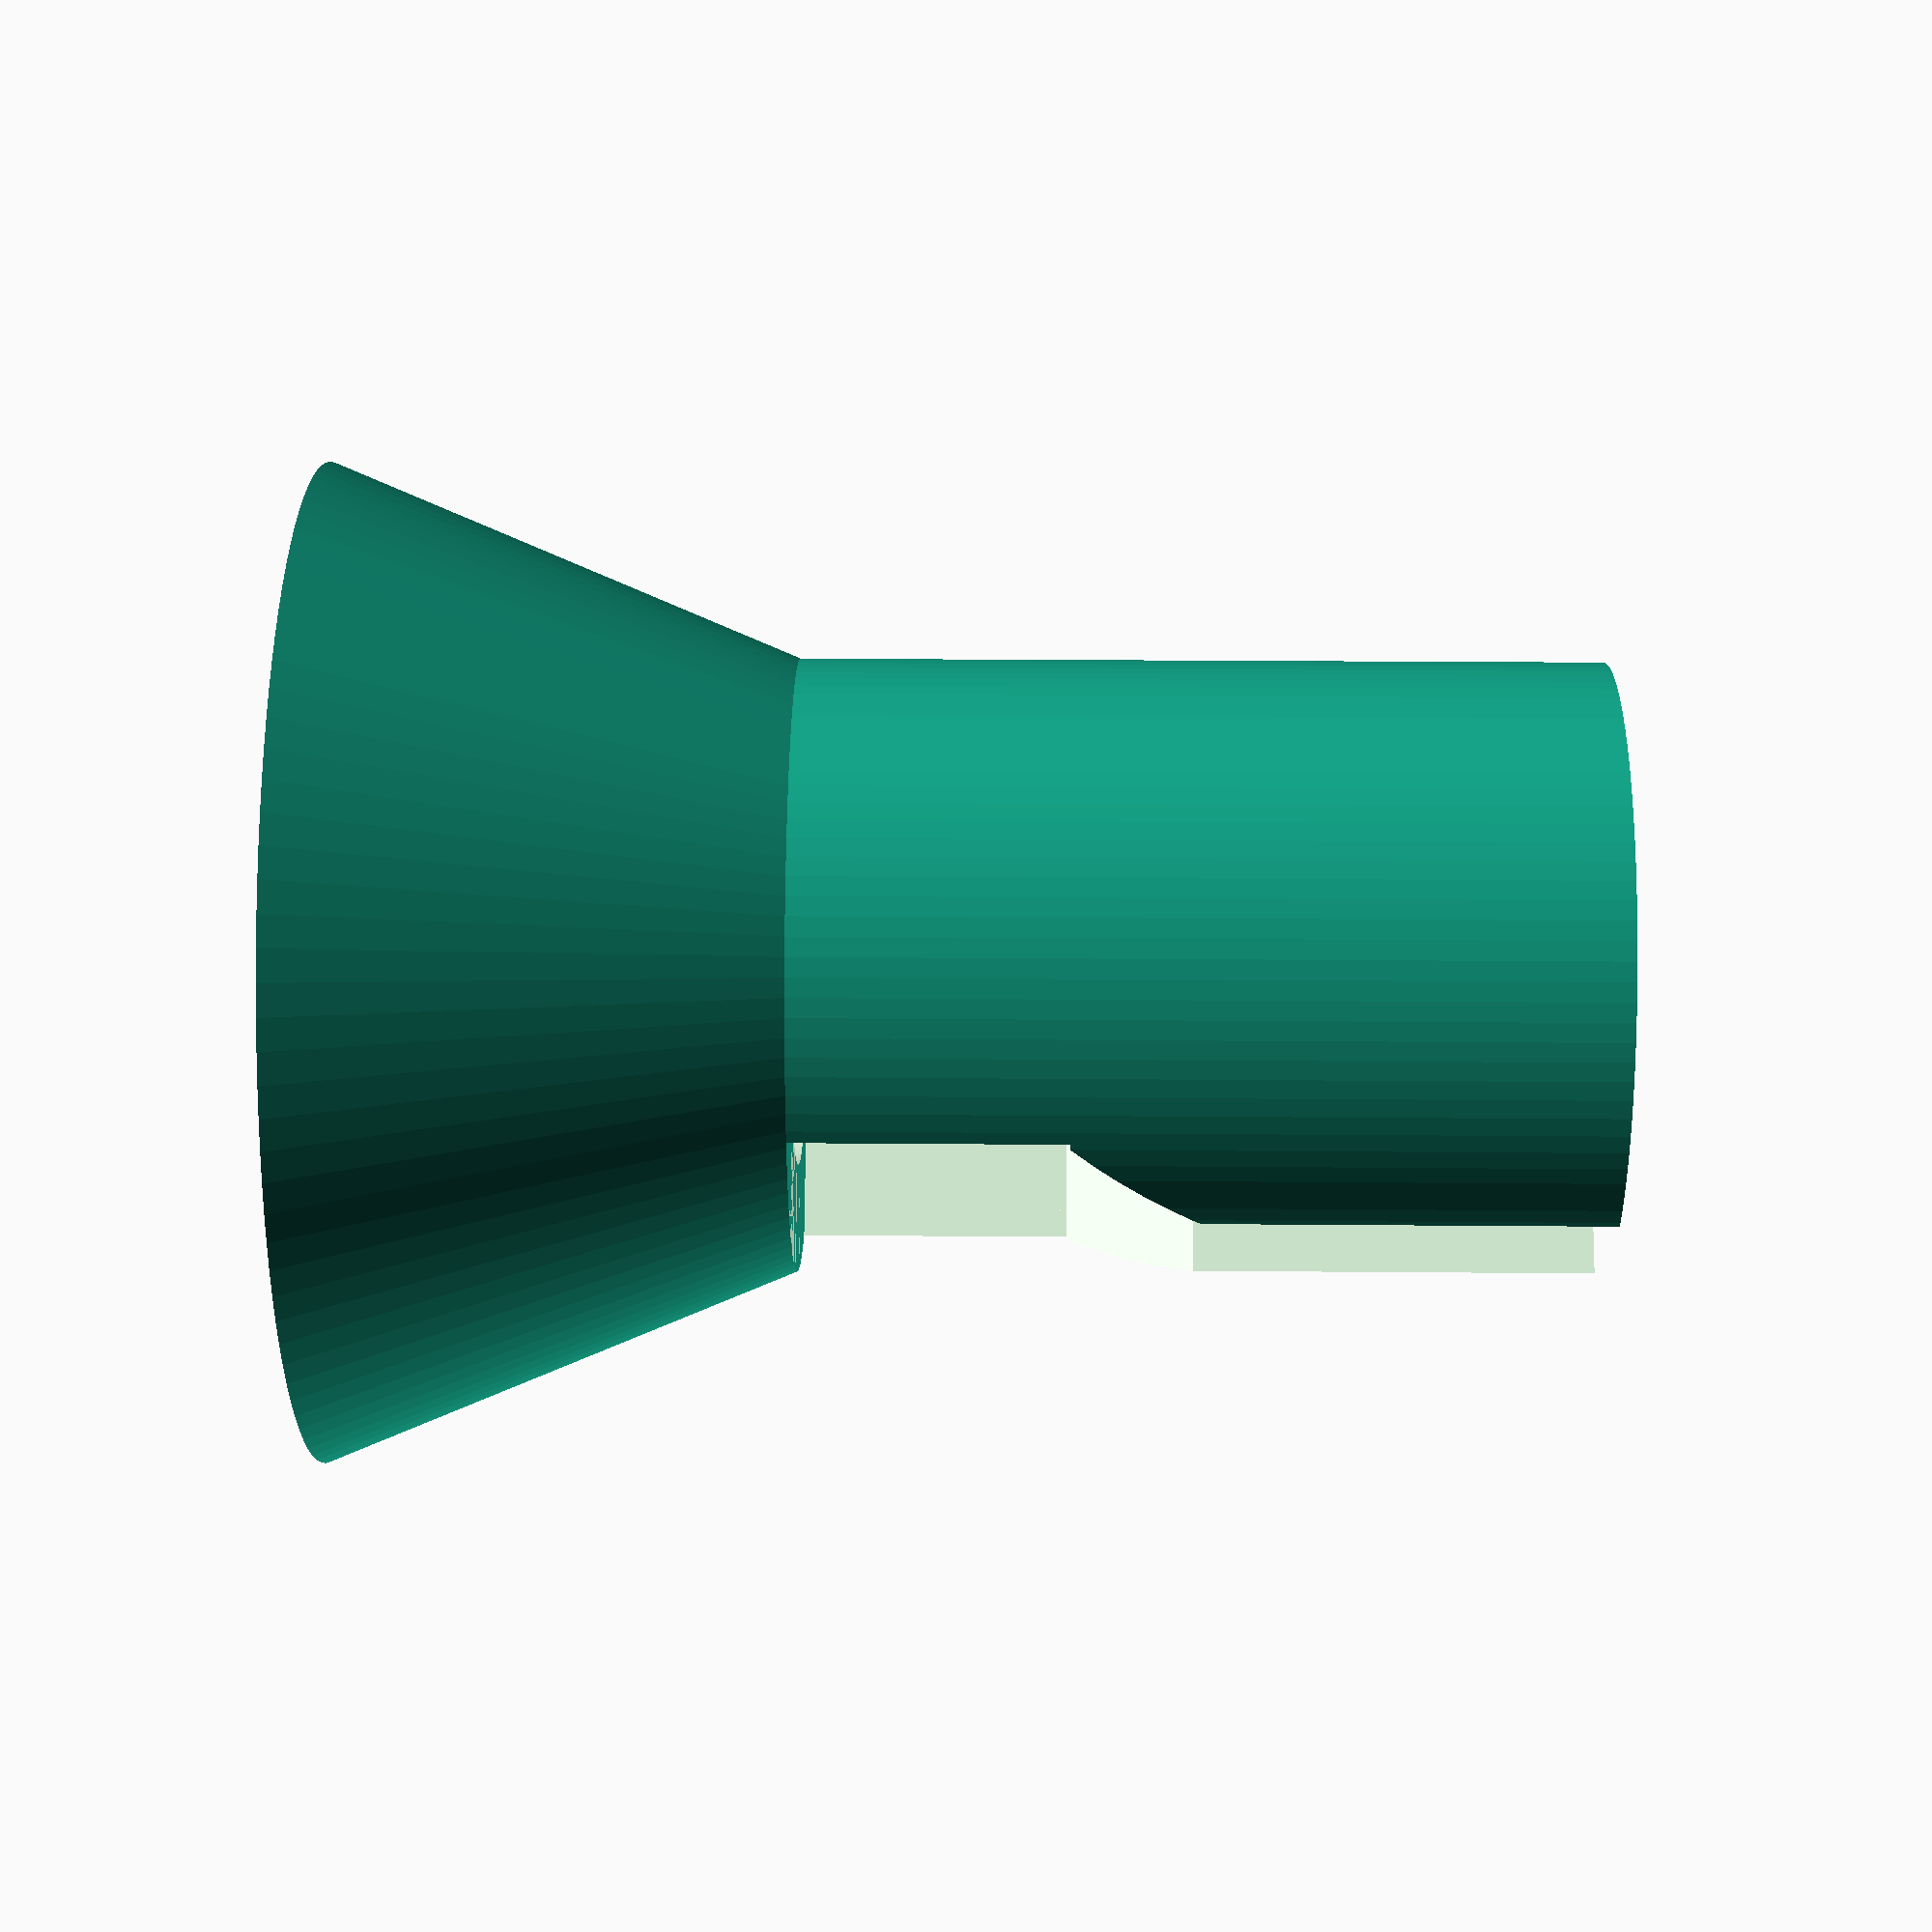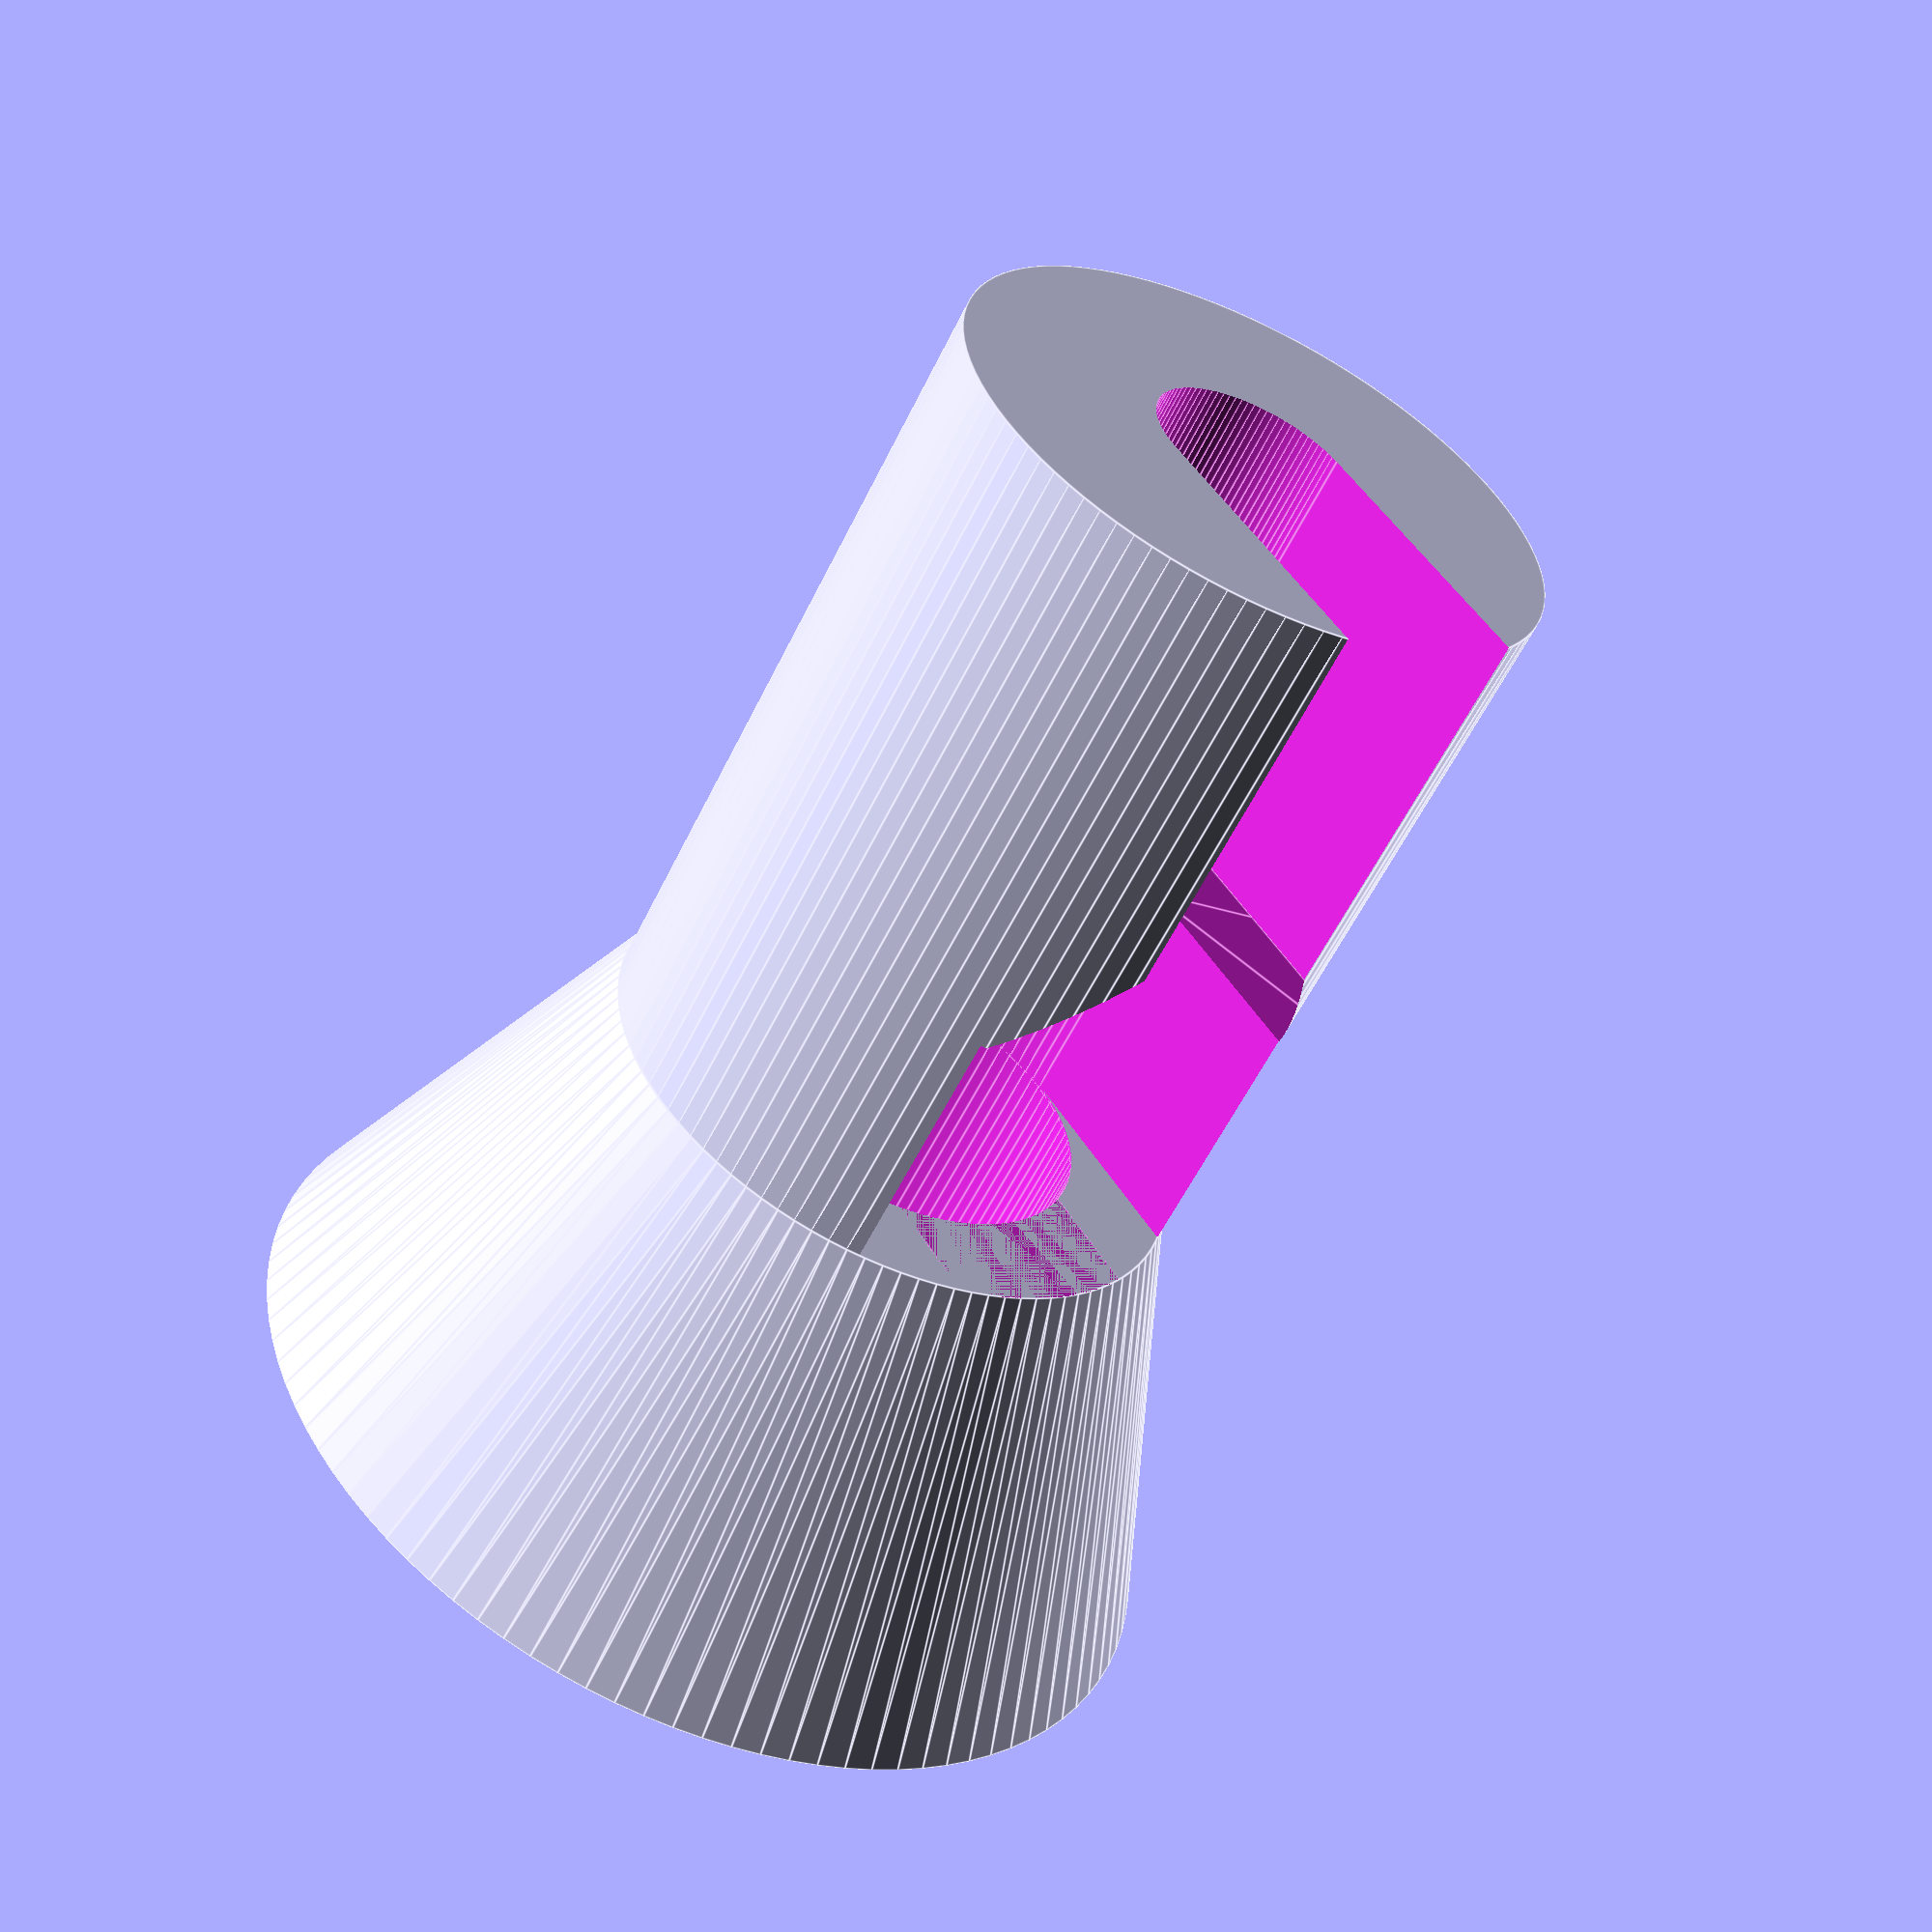
<openscad>
tete_diam_ext=15;
tete_diam_int=6;
tete_hauteur=7;

corps_diam_int=3.2;
corps_hauteur=12;
corps_epaisseur=3;

encoche_hauteur=4.0;

epaisseur=1;

artefact=0.05;
module tete() {
    difference() {
        cylinder(h=tete_hauteur,d1=tete_diam_ext,d2=corps_diam_int+2*corps_epaisseur,$fn=100);
        hauteur_interieur=tete_hauteur-epaisseur+artefact;
        translate([0,0,epaisseur+artefact])
            cylinder(h=hauteur_interieur,d=tete_diam_int,$fn=100);
    }
}

module corps(){
    corps_diam_ext=corps_diam_int+2*corps_epaisseur;
    tete_encoche=tete_diam_int;
    corps_encoche=corps_diam_int;
    difference(){
        difference(){ //corps
            cylinder(h=corps_hauteur,d=corps_diam_ext,$fn=100);
            translate([0,0,-artefact])
                cylinder(h=corps_hauteur+2*artefact,d=corps_diam_int,$fn=100);
        }
        translate([corps_encoche,0,corps_hauteur/2+artefact]) //encoche corps vis
            cube([2*corps_encoche,corps_encoche,corps_hauteur+2*artefact],center=true);
        translate([tete_encoche,0,encoche_hauteur/2]) //encoche tete vis
            cube([2*tete_encoche,tete_encoche,encoche_hauteur+2*artefact],center=true);
        translate([0,0,-artefact]) //Trou pour la tete
            cylinder(h=encoche_hauteur+artefact,d=tete_diam_int,$fn=100);
        hull() { //Chanfrein
            translate([0,0,encoche_hauteur/2+2-artefact])
                cylinder(h=2,d1=tete_diam_int,d2=corps_diam_int,$fn=100);
            diam1=2*sqrt((tete_encoche*tete_encoche)/2);
            diam2=2*sqrt((corps_diam_int*corps_diam_int)/2);
            translate([diam2,0,encoche_hauteur/2+2-artefact]) rotate([0,0,45]) 
                cylinder(h=2,d1=diam1,d2=diam2,$fn=4);
        }
    }
}

tete();

translate([0,0,tete_hauteur])
    corps();
</openscad>
<views>
elev=336.2 azim=129.6 roll=270.8 proj=p view=solid
elev=57.1 azim=55.7 roll=334.4 proj=p view=edges
</views>
